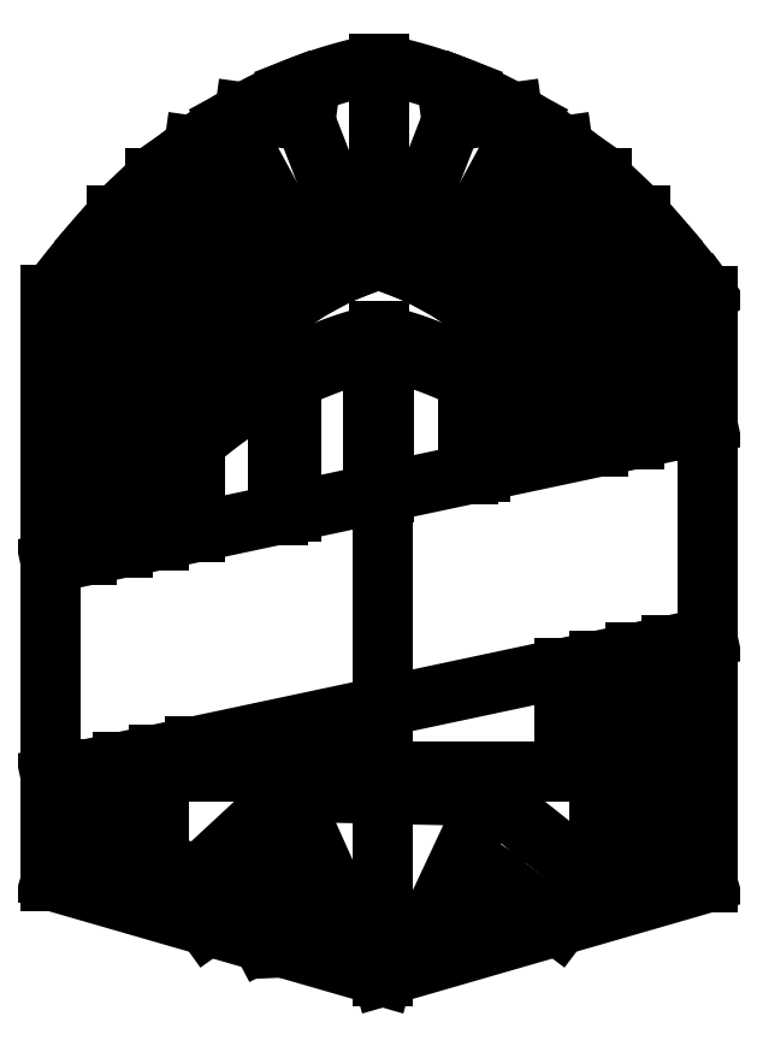
<metadata>
{"format":"dxf","ext":"dxf","renderer":"ezdxf+matplotlib","layout":"modelspace","background":"white","min_lineweight":24,"dpi":150}
</metadata>
<code>
0
SECTION
2
ENTITIES
0
POINT
8
0
10
0
20
0
30
0
0
LINE
8
0
10
0
20
-8.076
30
0
11
-5.93
21
-6.365
31
0
0
LINE
8
0
10
-5.93
20
-6.365
30
0
11
-5.93
21
4.096
31
0
0
SPLINE
8
0
70
4
71
5
72
16
73
10
74
0
42
1e-09
43
1e-10
44
1e-10
40
0
40
0
40
0
40
0
40
0
40
0
40
0.2
40
0.4
40
0.6
40
0.8
40
1
40
1
40
1
40
1
40
1
40
1
41
1
41
1
41
1
41
1
41
1
41
1
41
1
41
1
41
1
41
1
10
-5.93
20
4.096
30
0
10
-5.769
20
4.312
30
0
10
-5.436
20
4.737
30
0
10
-4.913
20
5.356
30
0
10
-4.161
20
6.146
30
0
10
-3.087
20
7.04
30
0
10
-2.053
20
7.635
30
0
10
-1.131
20
7.979
30
0
10
-0.4398
20
8.156
30
0
10
-0.07522
20
8.232
30
0
0
LINE
8
0
10
0
20
0
30
0
11
0
21
-8.076
31
0
0
LINE
8
0
10
-0.07522
20
8.232
30
0
11
-0.07522
21
4.733
31
0
0
LINE
8
0
10
-3.357
20
1.731
30
0
11
-3.357
21
2.375
31
0
0
LINE
8
0
10
0
20
-8.076
30
0
11
5.8
21
-6.4
31
0
0
LINE
8
0
10
5.8
20
-6.4
30
0
11
5.8
21
4.069
31
0
0
LINE
8
0
10
-5.93
20
-0.6911
30
0
11
5.8
21
1.8
31
0
0
LINE
8
0
10
-3.357
20
-0.1446
30
0
11
-3.357
21
1.455
31
0
0
LINE
8
0
10
-0.1814
20
0.5298
30
0
11
-0.1814
21
3.131
31
0
0
LINE
8
0
10
0.02904
20
0.5745
30
0
11
0.02904
21
3.126
31
0
0
LINE
8
0
10
1.532
20
0.8936
30
0
11
1.532
21
2.576
31
0
0
LINE
8
0
10
1.738
20
0.9375
30
0
11
1.738
21
2.469
31
0
0
LINE
8
0
10
-5.93
20
-4.516
30
0
11
5.8
21
-2.025
31
0
0
SPLINE
8
0
70
4
71
5
72
16
73
10
74
0
42
1e-09
43
1e-10
44
1e-10
40
0
40
0
40
0
40
0
40
0
40
0
40
0.2
40
0.4
40
0.6
40
0.8
40
1
40
1
40
1
40
1
40
1
40
1
41
1
41
1
41
1
41
1
41
1
41
1
41
1
41
1
41
1
41
1
10
-3.357
20
1.455
30
0
10
-3.231
20
1.564
30
0
10
-2.984
20
1.771
30
0
10
-2.622
20
2.041
30
0
10
-2.154
20
2.335
30
0
10
-1.562
20
2.63
30
0
10
-1.053
20
2.838
30
0
10
-0.6346
20
2.986
30
0
10
-0.3358
20
3.083
30
0
10
-0.1814
20
3.131
30
0
0
SPLINE
8
0
70
4
71
5
72
16
73
10
74
0
42
1e-09
43
1e-10
44
1e-10
40
0
40
0
40
0
40
0
40
0
40
0
40
0.2
40
0.4
40
0.6
40
0.8
40
1
40
1
40
1
40
1
40
1
40
1
41
1
41
1
41
1
41
1
41
1
41
1
41
1
41
1
41
1
41
1
10
-3.357
20
1.731
30
0
10
-3.247
20
1.816
30
0
10
-3.021
20
1.984
30
0
10
-2.668
20
2.229
30
0
10
-2.171
20
2.542
30
0
10
-1.513
20
2.9
30
0
10
-0.9581
20
3.141
30
0
10
-0.5243
20
3.284
30
0
10
-0.2264
20
3.36
30
0
10
-0.07522
20
3.393
30
0
0
LINE
8
0
10
-1.644
20
0.2192
30
0
11
-1.644
21
2.578
31
0
0
LINE
8
0
10
-1.876
20
0.1699
30
0
11
-1.876
21
2.465
31
0
0
SPLINE
8
0
70
4
71
5
72
16
73
10
74
0
42
1e-09
43
1e-10
44
1e-10
40
0
40
0
40
0
40
0
40
0
40
0
40
0.2
40
0.4
40
0.6
40
0.8
40
1
40
1
40
1
40
1
40
1
40
1
41
1
41
1
41
1
41
1
41
1
41
1
41
1
41
1
41
1
41
1
10
-3.357
20
2.375
30
0
10
-3.229
20
2.515
30
0
10
-2.979
20
2.785
30
0
10
-2.615
20
3.156
30
0
10
-2.147
20
3.589
30
0
10
-1.551
20
4.052
30
0
10
-1.023
20
4.365
30
0
10
-0.5735
20
4.564
30
0
10
-0.246
20
4.679
30
0
10
-0.07522
20
4.733
30
0
0
LINE
8
0
10
-0.07522
20
4.733
30
0
11
-0.07522
21
3.393
31
0
0
SPLINE
8
0
70
4
71
5
72
16
73
10
74
0
42
1e-09
43
1e-10
44
1e-10
40
0
40
0
40
0
40
0
40
0
40
0
40
0.2
40
0.4
40
0.6
40
0.8
40
1
40
1
40
1
40
1
40
1
40
1
41
1
41
1
41
1
41
1
41
1
41
1
41
1
41
1
41
1
41
1
10
3.42
20
1.295
30
0
10
3.321
20
1.38
30
0
10
3.117
20
1.549
30
0
10
2.799
20
1.798
30
0
10
2.349
20
2.121
30
0
10
1.719
20
2.503
30
0
10
1.128
20
2.781
30
0
10
0.6115
20
2.964
30
0
10
0.2295
20
3.075
30
0
10
0.02904
20
3.126
30
0
0
LINE
8
0
10
-5.293
20
-0.5558
30
0
11
-5.293
21
3.918
31
0
0
LINE
8
0
10
-5.293
20
3.918
30
0
11
-4.628
21
4.688
31
0
0
LINE
8
0
10
-2.721
20
3.04
30
0
11
-5.111
21
5.106
31
0
0
LINE
8
0
10
-4.457
20
5.805
30
0
11
-2.286
21
3.447
31
0
0
LINE
8
0
10
-4.182
20
5.507
30
0
11
-4.746
21
5.507
31
0
0
LINE
8
0
10
-1.75
20
3.882
30
0
11
-3.625
21
6.559
31
0
0
LINE
8
0
10
-3.359
20
6.179
30
0
11
-4.066
21
6.179
31
0
0
LINE
8
0
10
-3.371
20
6.758
30
0
11
-2.425
21
6.625
31
0
0
LINE
8
0
10
-1.144
20
4.276
30
0
11
-2.736
21
7.195
31
0
0
LINE
8
0
10
-0.3834
20
4.627
30
0
11
-1.603
21
7.773
31
0
0
LINE
8
0
10
-1.383
20
7.206
30
0
11
-2.466
21
7.355
31
0
0
LINE
8
0
10
-4.64
20
-0.4171
30
0
11
-4.64
21
3.7
31
0
0
LINE
8
0
10
-4.64
20
3.7
30
0
11
-4.146
21
4.271
31
0
0
LINE
8
0
10
-3.654
20
3.847
30
0
11
-4.004
21
3.443
31
0
0
LINE
8
0
10
-4.004
20
3.443
30
0
11
-4.004
21
-0.2819
31
0
0
SPLINE
8
0
70
4
71
5
72
16
73
10
74
0
42
1e-09
43
1e-10
44
1e-10
40
0
40
0
40
0
40
0
40
0
40
0
40
0.2
40
0.4
40
0.6
40
0.8
40
1
40
1
40
1
40
1
40
1
40
1
41
1
41
1
41
1
41
1
41
1
41
1
41
1
41
1
41
1
41
1
10
3.206
20
2.375
30
0
10
3.079
20
2.515
30
0
10
2.828
20
2.785
30
0
10
2.465
20
3.156
30
0
10
1.997
20
3.589
30
0
10
1.4
20
4.052
30
0
10
0.8722
20
4.365
30
0
10
0.4231
20
4.564
30
0
10
0.09558
20
4.679
30
0
10
-0.07522
20
4.733
30
0
0
SPLINE
8
0
70
4
71
5
72
16
73
10
74
0
42
1e-09
43
1e-10
44
1e-10
40
0
40
0
40
0
40
0
40
0
40
0
40
0.2
40
0.4
40
0.6
40
0.8
40
1
40
1
40
1
40
1
40
1
40
1
41
1
41
1
41
1
41
1
41
1
41
1
41
1
41
1
41
1
41
1
10
3.206
20
1.731
30
0
10
3.096
20
1.816
30
0
10
2.871
20
1.984
30
0
10
2.518
20
2.229
30
0
10
2.021
20
2.542
30
0
10
1.362
20
2.9
30
0
10
0.8076
20
3.141
30
0
10
0.3739
20
3.284
30
0
10
0.07594
20
3.36
30
0
10
-0.07522
20
3.393
30
0
0
LINE
8
0
10
3.206
20
1.731
30
0
11
3.206
21
2.375
31
0
0
LINE
8
0
10
3.504
20
3.847
30
0
11
3.853
21
3.443
31
0
0
LINE
8
0
10
4.49
20
3.7
30
0
11
3.995
21
4.271
31
0
0
LINE
8
0
10
5.143
20
3.918
30
0
11
4.477
21
4.688
31
0
0
LINE
8
0
10
0.233
20
4.627
30
0
11
1.453
21
7.773
31
0
0
LINE
8
0
10
1.233
20
7.206
30
0
11
2.315
21
7.355
31
0
0
LINE
8
0
10
0.9931
20
4.276
30
0
11
2.585
21
7.195
31
0
0
LINE
8
0
10
3.22
20
6.758
30
0
11
2.274
21
6.625
31
0
0
LINE
8
0
10
1.6
20
3.882
30
0
11
3.474
21
6.559
31
0
0
LINE
8
0
10
3.208
20
6.179
30
0
11
3.915
21
6.179
31
0
0
LINE
8
0
10
4.306
20
5.805
30
0
11
2.135
21
3.447
31
0
0
LINE
8
0
10
4.032
20
5.507
30
0
11
4.596
21
5.507
31
0
0
LINE
8
0
10
2.571
20
3.04
30
0
11
4.961
21
5.106
31
0
0
SPLINE
8
0
70
4
71
5
72
16
73
10
74
0
42
1e-09
43
1e-10
44
1e-10
40
0
40
0
40
0
40
0
40
0
40
0
40
0.2
40
0.4
40
0.6
40
0.8
40
1
40
1
40
1
40
1
40
1
40
1
41
1
41
1
41
1
41
1
41
1
41
1
41
1
41
1
41
1
41
1
10
5.78
20
4.096
30
0
10
5.618
20
4.312
30
0
10
5.286
20
4.737
30
0
10
4.762
20
5.356
30
0
10
4.01
20
6.146
30
0
10
2.936
20
7.04
30
0
10
1.903
20
7.635
30
0
10
0.9803
20
7.979
30
0
10
0.2893
20
8.156
30
0
10
-0.07522
20
8.232
30
0
0
LINE
8
0
10
5.8
20
4.069
30
0
11
5.78
21
4.096
31
0
0
LINE
8
0
10
5.143
20
3.918
30
0
11
5.143
21
1.66
31
0
0
LINE
8
0
10
4.49
20
3.7
30
0
11
4.49
21
1.522
31
0
0
LINE
8
0
10
3.853
20
3.443
30
0
11
3.853
21
1.387
31
0
0
LINE
8
0
10
-3.364
20
-3.971
30
0
11
-3.364
21
-4.425
31
0
0
LINE
8
0
10
-3.364
20
-4.425
30
0
11
3.241
21
-4.425
31
0
0
LINE
8
0
10
3.241
20
-4.425
30
0
11
3.241
21
-2.568
31
0
0
LINE
8
0
10
3.142
20
-7.168
30
0
11
1.848
21
-6.193
31
0
0
LINE
8
0
10
1.848
20
-6.193
30
0
11
1.12
21
-7.424
31
0
0
LINE
8
0
10
1.12
20
-7.424
30
0
11
-1.788
21
-7.56
31
0
0
LINE
8
0
10
-2.157
20
-7.453
30
0
11
-2.351
21
-7.086
31
0
0
LINE
8
0
10
-2.351
20
-7.086
30
0
11
-1.954
21
-7.164
31
0
0
LINE
8
0
10
-1.954
20
-7.164
30
0
11
-1.089
21
-6.859
31
0
0
LINE
8
0
10
-1.089
20
-6.859
30
0
11
-1.619
21
-6.081
31
0
0
LINE
8
0
10
-1.619
20
-6.081
30
0
11
-3.136
21
-7.171
31
0
0
LINE
8
0
10
5.16
20
-2.161
30
0
11
5.16
21
-5.726
31
0
0
LINE
8
0
10
5.16
20
-5.726
30
0
11
3.592
21
-6.192
31
0
0
LINE
8
0
10
3.592
20
-6.192
30
0
11
1.917
21
-4.857
31
0
0
LINE
8
0
10
1.917
20
-4.857
30
0
11
0.8505
21
-7.135
31
0
0
LINE
8
0
10
0.8505
20
-7.135
30
0
11
-0.5182
21
-7.293
31
0
0
LINE
8
0
10
-0.5182
20
-7.293
30
0
11
-0.2483
21
-6.736
31
0
0
LINE
8
0
10
-0.2483
20
-6.736
30
0
11
-0.7492
21
-6.833
31
0
0
LINE
8
0
10
-0.7492
20
-6.833
30
0
11
-1.675
21
-4.777
31
0
0
LINE
8
0
10
-1.675
20
-4.777
30
0
11
-3.286
21
-6.271
31
0
0
LINE
8
0
10
-3.286
20
-6.271
30
0
11
-5.276
21
-5.643
31
0
0
LINE
8
0
10
-5.276
20
-5.643
30
0
11
-5.276
21
-4.377
31
0
0
LINE
8
0
10
-4.645
20
-5.842
30
0
11
-4.645
21
-4.243
31
0
0
LINE
8
0
10
-4.002
20
-4.107
30
0
11
-4.002
21
-6.046
31
0
0
LINE
8
0
10
3.863
20
-2.436
30
0
11
3.863
21
-6.111
31
0
0
LINE
8
0
10
4.51
20
-5.919
30
0
11
4.51
21
-2.299
31
0
0
LINE
8
0
10
-1.675
20
-4.777
30
0
11
1.917
21
-4.857
31
0
0
ENDSEC
0
EOF

</code>
